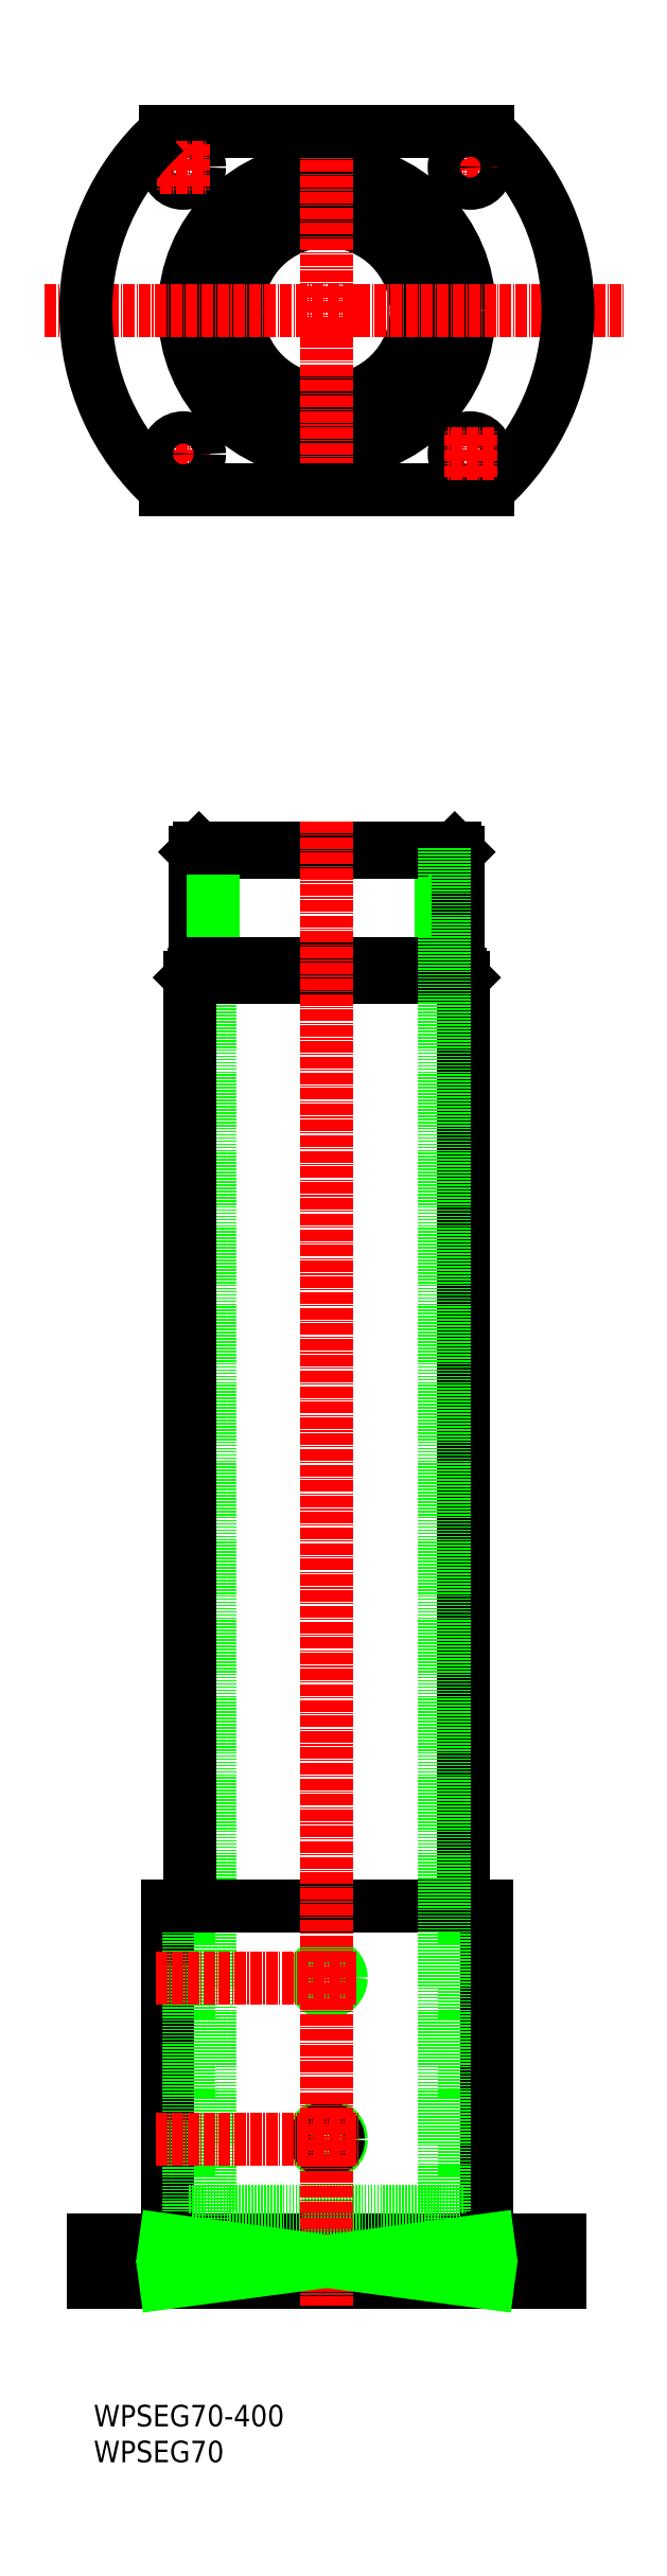
<metadata>
{"format":"dxf","ext":"dxf","renderer":"ezdxf+matplotlib","layout":"modelspace","background":"white","min_lineweight":24,"dpi":150}
</metadata>
<code>
0
SECTION
2
ENTITIES
0
LINE
8
0
10
631.1
20
-3488
30
0
11
631.1
21
-3456
31
0
0
CIRCLE
8
0
10
559.3
20
-3266
30
0
40
4.5
0
LINE
8
0
10
534.3
20
-3844
30
0
11
664.3
21
-3844
31
0
0
LINE
8
0
10
554.8
20
-3775
30
0
11
560.8
21
-3775
31
0
0
LINE
8
0
10
554.8
20
-3774
30
0
11
560.8
21
-3774
31
0
0
LINE
8
0
10
554.8
20
-3767
30
0
11
560.8
21
-3767
31
0
0
LINE
8
0
10
554.8
20
-3767
30
0
11
560.8
21
-3767
31
0
0
CIRCLE
8
0
10
599.3
20
-3771
30
0
40
3.2
0
CIRCLE
8
0
10
599.3
20
-3771
30
0
40
4
0
LINE
8
0
10
534.3
20
-3856
30
0
11
664.3
21
-3856
31
0
0
LINE
8
0
10
566.7
20
-3456
30
0
11
566.7
21
-3836
31
0
0
CIRCLE
8
0
10
599.3
20
-3306
30
0
40
27.99
0
LINE
8
0
10
561.2
20
-3492
30
0
11
637.5
21
-3492
31
0
0
LINE
8
0
10
562.7
20
-3457
30
0
11
636
21
-3457
31
0
0
LINE
8
0
10
635
20
-3456
30
0
11
635
21
-3488
31
0
0
LINE
8
0
10
635
20
-3488
30
0
11
636
21
-3489
31
0
0
LINE
8
0
10
563.7
20
-3488
30
0
11
562.7
21
-3489
31
0
0
LINE
8
0
10
563.7
20
-3456
30
0
11
563.7
21
-3488
31
0
0
CIRCLE
8
0
10
599.3
20
-3306
30
0
40
24.93
0
CIRCLE
8
0
10
599.3
20
-3306
30
0
40
29.21
0
LINE
8
0
10
636
20
-3457
30
0
11
635
21
-3456
31
0
0
LINE
8
0
10
637.5
20
-3492
30
0
11
636.5
21
-3491
31
0
0
LINE
8
0
10
636
20
-3491
30
0
11
636
21
-3457
31
0
0
LINE
8
CENTER
10
599.3
20
-3311
30
0
11
599.3
21
-3315
31
0
0
LINE
8
0
10
562.7
20
-3457
30
0
11
563.7
21
-3456
31
0
0
LINE
8
0
10
561.2
20
-3492
30
0
11
562.2
21
-3491
31
0
0
LINE
8
0
10
562.7
20
-3491
30
0
11
562.7
21
-3457
31
0
0
LINE
8
0
10
567.6
20
-3488
30
0
11
567.6
21
-3456
31
0
0
CIRCLE
8
0
10
599.3
20
-3306
30
0
40
31.47
0
CIRCLE
8
0
10
599.3
20
-3306
30
0
40
39.72
0
LINE
8
CENTER
10
520.7
20
-3306
30
0
11
681.9
21
-3306
31
0
0
LINE
8
CENTER
10
604.2
20
-3306
30
0
11
609.1
21
-3306
31
0
0
LINE
8
0
10
636.5
20
-3491
30
0
11
562.2
21
-3491
31
0
0
LINE
8
0
10
562.7
20
-3488
30
0
11
636
21
-3488
31
0
0
LINE
8
0
10
563.7
20
-3456
30
0
11
635
21
-3456
31
0
0
ARC
8
0
10
599.3
20
-3306
30
0
40
67.22
50
311.9
51
48.06
0
LINE
8
CENTER
10
599.3
20
-3251
30
0
11
599.3
21
-3361
31
0
0
LINE
8
0
10
664.3
20
-3844
30
0
11
664.3
21
-3856
31
0
0
LINE
8
0
10
634.1
20
-3836
30
0
11
634.1
21
-3856
31
0
0
LINE
8
0
10
637.8
20
-3751
30
0
11
637.8
21
-3836
31
0
0
LINE
8
0
10
643.9
20
-3751
30
0
11
643.9
21
-3844
31
0
0
CIRCLE
8
0
10
599.3
20
-3816
30
0
40
4
0
CIRCLE
8
0
10
599.3
20
-3816
30
0
40
3.2
0
LINE
8
0
10
554.8
20
-3812
30
0
11
560.8
21
-3812
31
0
0
LINE
8
0
10
554.8
20
-3812
30
0
11
560.8
21
-3812
31
0
0
LINE
8
0
10
554.8
20
-3819
30
0
11
560.8
21
-3819
31
0
0
LINE
8
0
10
554.8
20
-3820
30
0
11
560.8
21
-3820
31
0
0
LINE
8
0
10
564.6
20
-3836
30
0
11
564.6
21
-3856
31
0
0
LINE
8
0
10
563.8
20
-3844
30
0
11
563.8
21
-3856
31
0
0
LINE
8
0
10
534.3
20
-3844
30
0
11
534.3
21
-3856
31
0
0
LINE
8
0
10
554.8
20
-3844
30
0
11
554.8
21
-3856
31
0
0
LINE
8
CENTER
10
559.3
20
-3841
30
0
11
559.3
21
-3859
31
0
0
LINE
8
0
10
554.8
20
-3751
30
0
11
554.8
21
-3844
31
0
0
LINE
8
0
10
560.8
20
-3751
30
0
11
560.8
21
-3836
31
0
0
LINE
8
0
10
534.3
20
-3856
30
0
11
664.3
21
-3856
31
0
0
LINE
8
CENTER
10
551.7
20
-3816
30
0
11
608.1
21
-3816
31
0
0
LINE
8
0
10
554.8
20
-3751
30
0
11
643.9
21
-3751
31
0
0
LINE
8
CENTER
10
551.7
20
-3771
30
0
11
607.7
21
-3771
31
0
0
LINE
8
0
10
560.8
20
-3836
30
0
11
637.8
21
-3836
31
0
0
LINE
8
0
10
637.5
20
-3751
30
0
11
637.5
21
-3492
31
0
0
LINE
8
0
10
561.2
20
-3751
30
0
11
561.2
21
-3492
31
0
0
LINE
8
CENTER
10
599.3
20
-3448
30
0
11
599.3
21
-3862
31
0
0
TEXT
8
0
10
534.3
20
-3896
30
0
40
6
1
WPSEG70-400
0
TEXT
8
0
10
534.3
20
-3906
30
0
40
6
1
WPSEG70
0
LINE
8
0
10
554.4
20
-3256
30
0
11
644.2
21
-3256
31
0
0
LINE
8
0
10
554.4
20
-3356
30
0
11
644.2
21
-3356
31
0
0
LINE
8
CENTER
10
559.3
20
-3259
30
0
11
559.3
21
-3272
31
0
0
LINE
8
CENTER
10
552.8
20
-3266
30
0
11
565.8
21
-3266
31
0
0
ARC
8
0
10
599.3
20
-3306
30
0
40
67.22
50
131.9
51
228.1
0
LINE
8
CENTER
10
645.8
20
-3266
30
0
11
632.8
21
-3266
31
0
0
LINE
8
CENTER
10
639.3
20
-3259
30
0
11
639.3
21
-3272
31
0
0
CIRCLE
8
0
10
639.3
20
-3266
30
0
40
4.5
0
LINE
8
CENTER
10
552.8
20
-3346
30
0
11
565.8
21
-3346
31
0
0
LINE
8
CENTER
10
559.3
20
-3352
30
0
11
559.3
21
-3339
31
0
0
CIRCLE
8
0
10
559.3
20
-3346
30
0
40
4.5
0
CIRCLE
8
0
10
639.3
20
-3346
30
0
40
4.5
0
LINE
8
CENTER
10
639.3
20
-3352
30
0
11
639.3
21
-3339
31
0
0
LINE
8
CENTER
10
645.8
20
-3346
30
0
11
632.8
21
-3346
31
0
0
LINE
8
0
10
554.4
20
-3844
30
0
11
554.4
21
-3856
31
0
0
LINE
8
0
10
644.2
20
-3844
30
0
11
644.2
21
-3856
31
0
0
LINE
8
CENTER
10
639.3
20
-3841
30
0
11
639.3
21
-3859
31
0
0
LINE
8
0
10
643.8
20
-3844
30
0
11
643.8
21
-3856
31
0
0
LINE
8
0
10
634.8
20
-3844
30
0
11
634.8
21
-3856
31
0
0
LINE
8
0
10
554.4
20
-3856
30
0
11
644.2
21
-3844
31
0
0
LINE
8
0
10
644.2
20
-3856
30
0
11
554.4
21
-3844
31
0
0
LINE
8
0
10
632
20
-3456
30
0
11
632
21
-3836
31
0
0
ENDSEC
0
EOF

</code>
